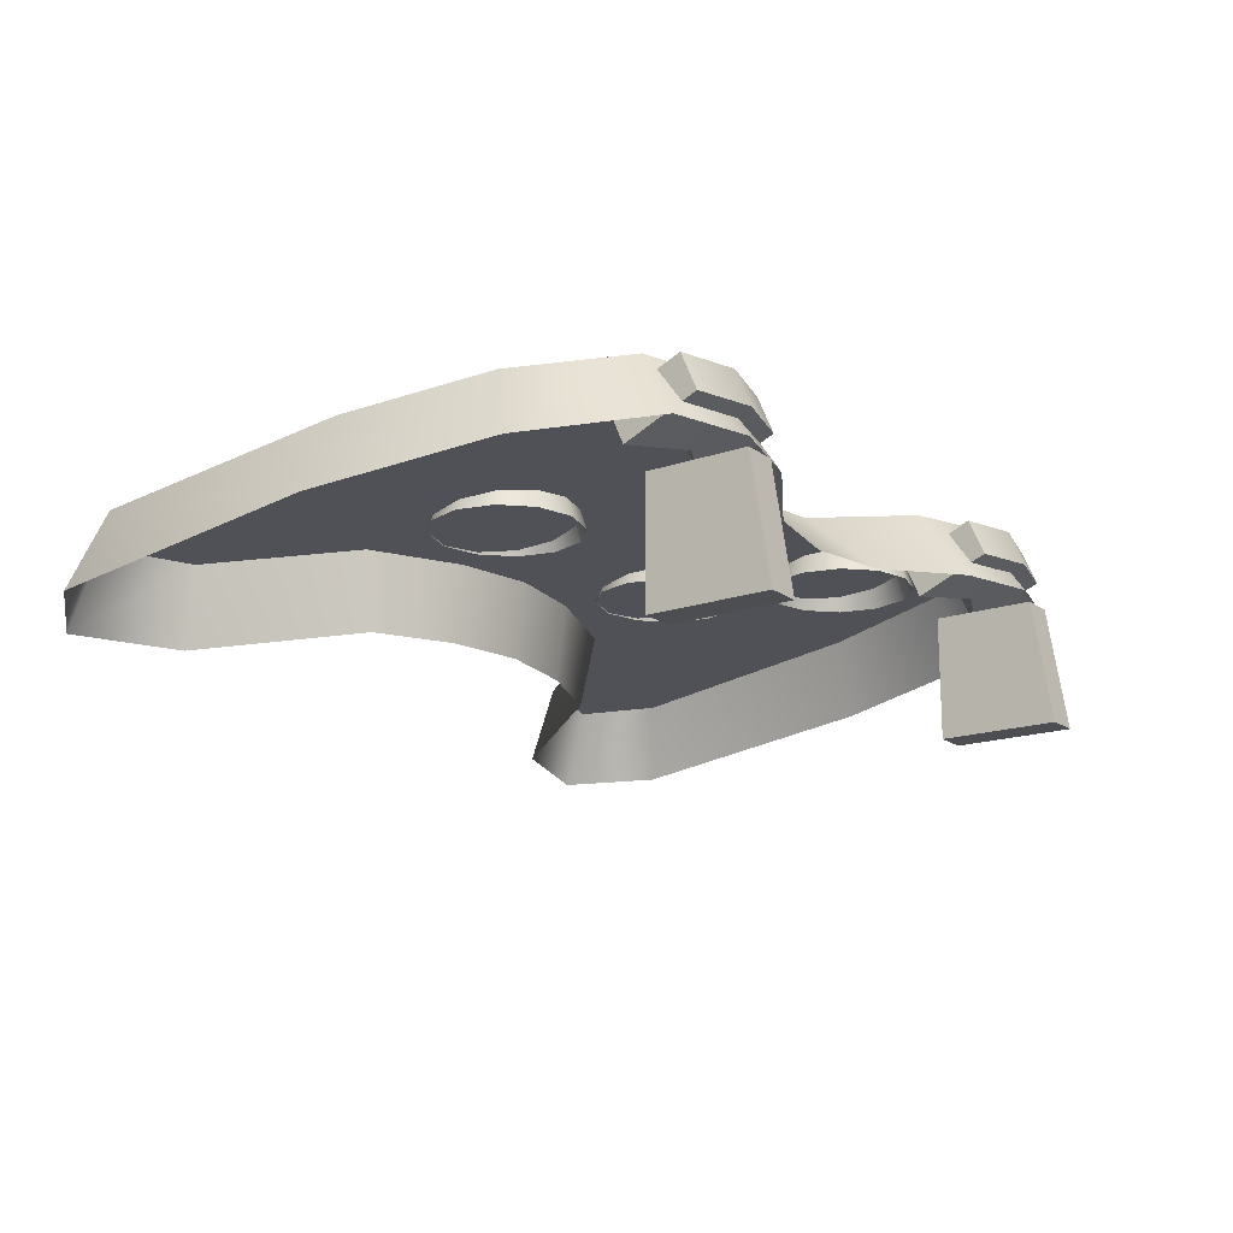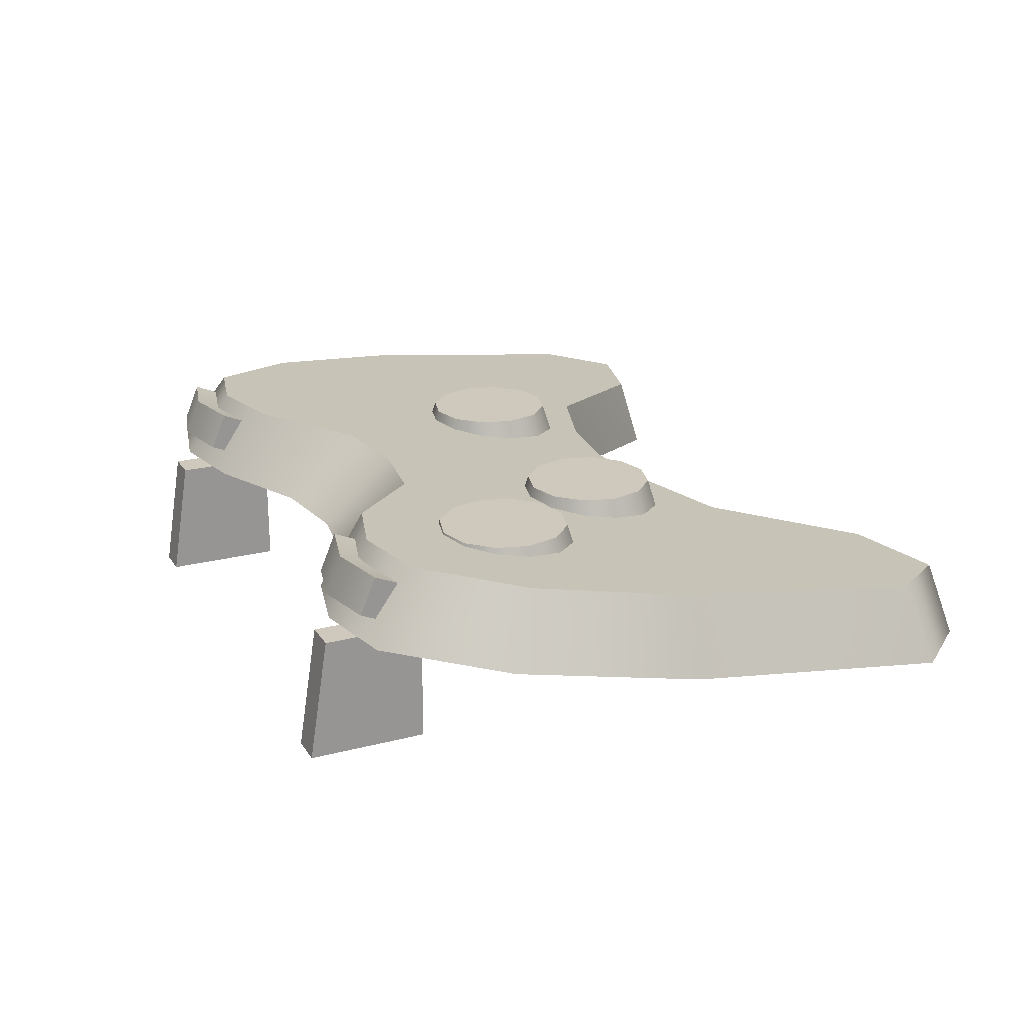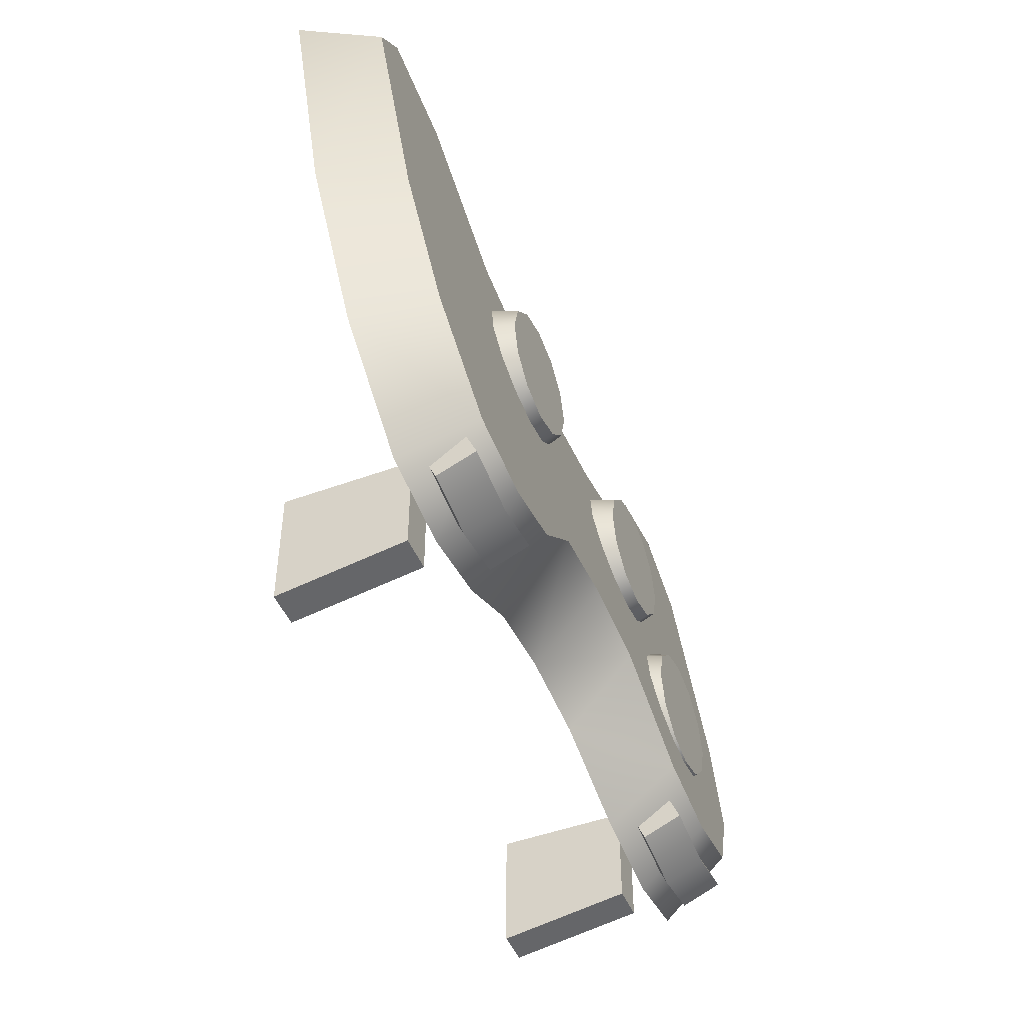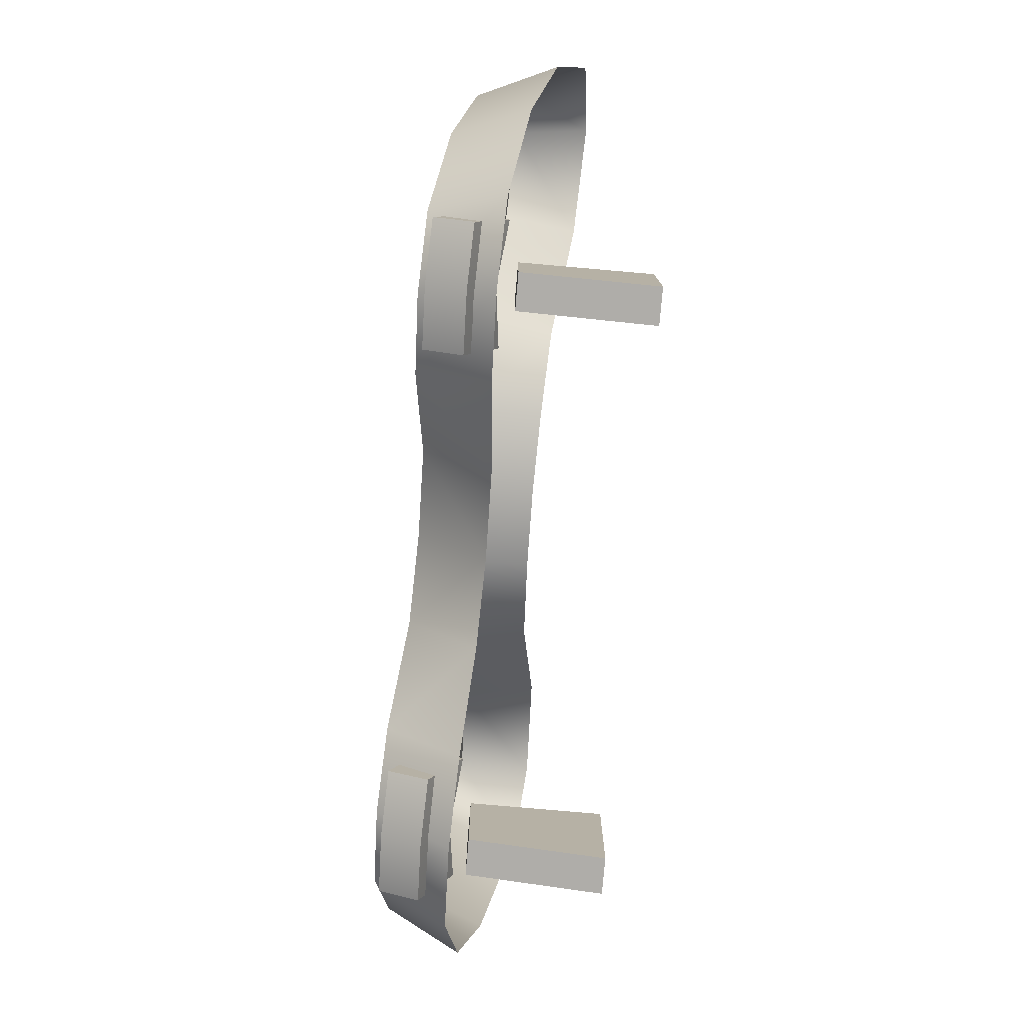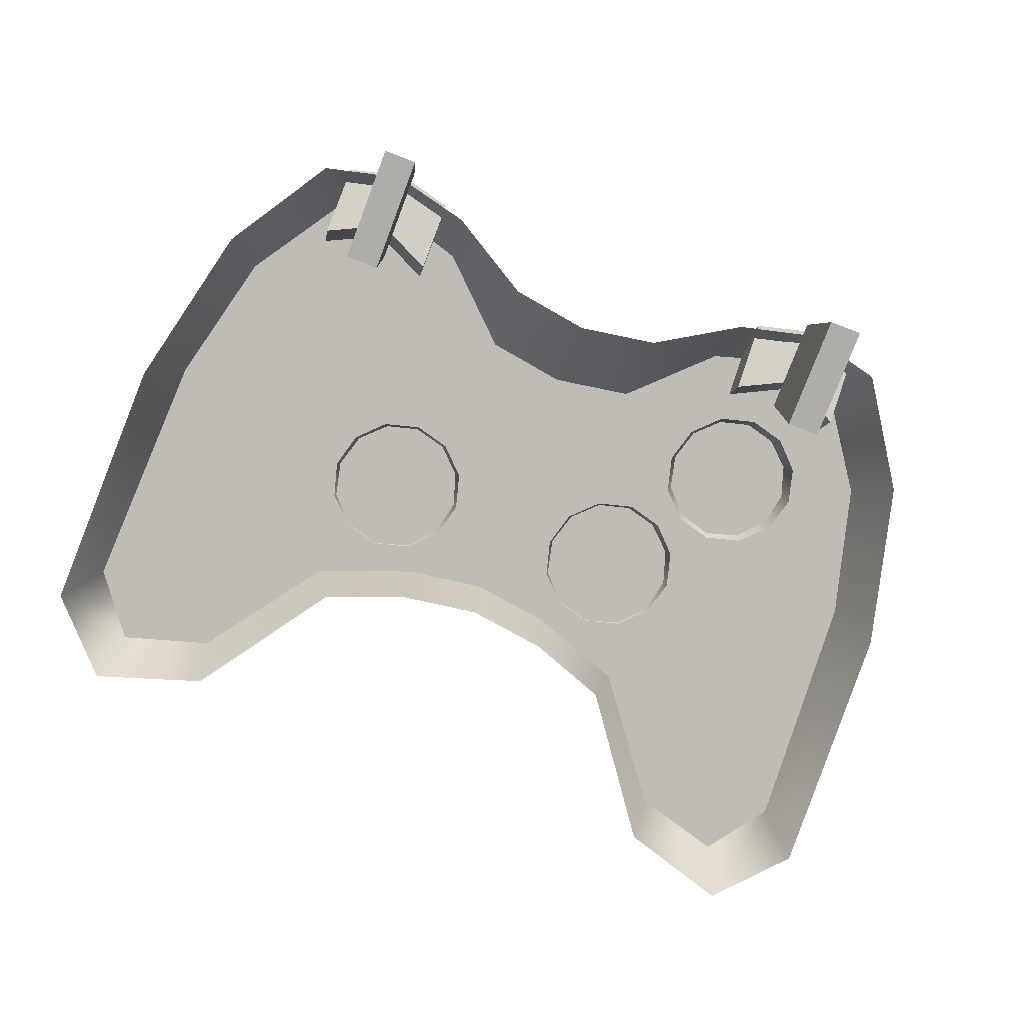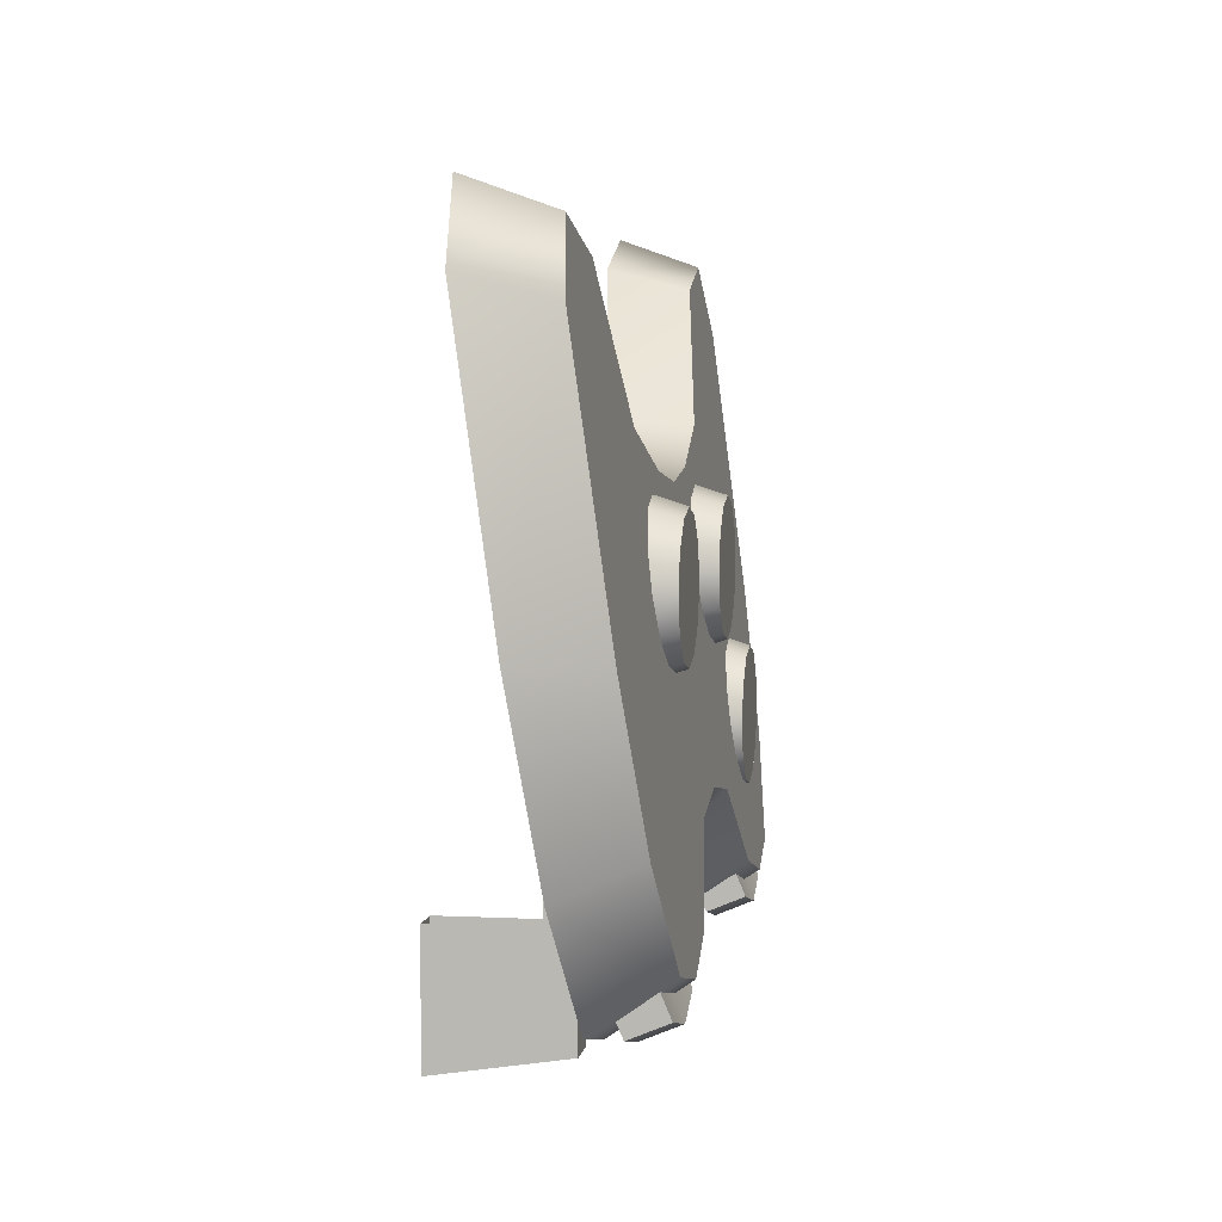
<metadata>
{"format":"obj","ext":"obj","renderer":"f3d","projection":"perspective","resolution":1024,"background":"white","views":[{"elev":-16.8,"azim":125.2,"up":"+Y"},{"elev":22.3,"azim":-114.2,"up":"+Y"},{"elev":-47.8,"azim":112.4,"up":"+Z"},{"elev":-78.7,"azim":-95.0,"up":"+Z"},{"elev":-77.4,"azim":159.2,"up":"+Y"},{"elev":4.5,"azim":99.1,"up":"+Z"}]}
</metadata>
<code>
v -5.132 5.965 0.3555
v -5.965 5.965 -0.4779
v -7.104 5.965 -0.7829
v -8.242 5.965 -0.4779
v -9.075 5.965 0.3555
v -9.38 5.965 1.494
v -9.075 5.965 2.632
v -8.242 5.965 3.466
v -7.104 5.965 3.771
v -5.965 5.965 3.466
v -5.132 5.965 2.632
v -4.827 5.965 1.494
v -5.385 6.887 0.5019
v -6.112 6.887 -0.2243
v -7.104 6.887 -0.4901
v -8.096 6.887 -0.2243
v -8.822 6.887 0.5019
v -9.088 6.887 1.494
v -8.822 6.887 2.486
v -8.096 6.887 3.212
v -7.104 6.887 3.478
v -6.112 6.887 3.212
v -5.385 6.887 2.486
v -5.12 6.887 1.494
v -7.104 6.887 1.494
v 5.899 4.882 -1.873
v 9.429 4.882 -1.873
v 5.899 5.998 -1.4
v 9.429 5.998 -1.4
v 5.899 6.921 -3.576
v 9.429 6.921 -3.576
v 5.899 5.804 -4.049
v 9.429 5.804 -4.049
v 7.664 6.97 -4.019
v 7.664 5.853 -4.492
v 7.664 5.095 -2.705
v 7.664 6.212 -2.232
v -5.899 4.882 -1.873
v -9.429 4.882 -1.873
v -5.899 5.998 -1.4
v -9.429 5.998 -1.4
v -5.899 6.921 -3.576
v -9.429 6.921 -3.576
v -5.899 5.804 -4.049
v -9.429 5.804 -4.049
v -7.664 6.97 -4.019
v -7.664 5.853 -4.492
v -7.664 5.095 -2.705
v -7.664 6.212 -2.232
v 7.266 0.8165 -1.737
v 8.285 0.8165 -1.737
v 7.266 4.55 -1.737
v 8.285 4.55 -1.737
v 7.266 4.55 -4.77
v 8.285 4.55 -4.77
v 7.266 0.8165 -5.359
v 8.285 0.8165 -5.359
v -7.266 0.8165 -1.737
v -8.285 0.8165 -1.737
v -7.266 4.55 -1.737
v -8.285 4.55 -1.737
v -7.266 4.55 -4.77
v -8.285 4.55 -4.77
v -7.266 0.8165 -5.359
v -8.285 0.8165 -5.359
v -2.116 5.658 4.754
v -2.95 5.658 3.921
v -4.088 5.658 3.616
v -5.227 5.658 3.921
v -6.06 5.658 4.754
v -6.365 5.658 5.893
v -6.06 5.658 7.031
v -5.227 5.658 7.864
v -4.088 5.658 8.169
v -2.95 5.658 7.864
v -2.116 5.658 7.031
v -1.811 5.658 5.893
v -2.37 6.58 4.9
v -3.096 6.58 4.174
v -4.088 6.58 3.908
v -5.08 6.58 4.174
v -5.806 6.58 4.9
v -6.072 6.58 5.893
v -5.806 6.58 6.885
v -5.08 6.58 7.611
v -4.088 6.58 7.877
v -3.096 6.58 7.611
v -2.37 6.58 6.885
v -2.104 6.58 5.893
v -4.088 6.58 5.893
v 2.116 5.658 4.754
v 2.95 5.658 3.921
v 4.088 5.658 3.616
v 5.227 5.658 3.921
v 6.06 5.658 4.754
v 6.365 5.658 5.893
v 6.06 5.658 7.031
v 5.227 5.658 7.864
v 4.088 5.658 8.169
v 2.95 5.658 7.864
v 2.116 5.658 7.031
v 1.811 5.658 5.893
v 2.37 6.58 4.9
v 3.096 6.58 4.174
v 4.088 6.58 3.908
v 5.08 6.58 4.174
v 5.806 6.58 4.9
v 6.072 6.58 5.893
v 5.806 6.58 6.885
v 5.08 6.58 7.611
v 4.088 6.58 7.877
v 3.096 6.58 7.611
v 2.37 6.58 6.885
v 2.104 6.58 5.893
v 4.088 6.58 5.893
v -5.604 5.458 9.788
v 5.604 5.458 9.788
v -5.061 7.087 -2.383
v 5.061 7.087 -2.383
v 5.072 3.144 9.966
v -5.072 3.144 9.966
v -5.218 4.994 -3.855
v 5.218 4.994 -3.855
v 10.19 4.994 -3.855
v 13.63 3.824 4.885
v 9.531 7.105 -2.512
v 12.59 6.138 4.708
v -13.63 3.824 4.885
v -10.19 4.994 -3.855
v -12.59 6.138 4.708
v -9.531 7.105 -2.512
v 8.191 2.568 14.27
v 13.74 2.724 13.1
v 8.532 4.94 13.66
v 12.89 5.096 12.49
v -8.191 2.568 14.27
v -13.74 2.724 13.1
v -8.532 4.94 13.66
v -12.89 5.096 12.49
v 2.53 5.604 8.696
v -2.53 5.604 8.696
v -2.53 6.768 0.005148
v 2.53 6.768 0.005148
v -2.53 4.781 -2.265
v 2.53 4.781 -2.265
v -2.53 3.267 9.043
v 2.53 3.267 9.043
v -2.251 6.622 1.091
v 2.251 6.622 1.091
v 5.318 6.713 0.4141
v 11.52 6.713 0.4141
v 12.39 4.539 -0.4561
v -12.39 4.539 -0.4561
v -11.52 6.713 0.4141
v -5.318 6.713 0.4141
v -7.296 7.175 -3.04
v -7.705 5.074 -4.448
v 7.296 7.175 -3.04
v 7.705 5.074 -4.448
v -0 6.585 1.368
v 0 6.715 0.4001
v 0 4.729 -1.87
v 0 3.314 8.694
v 0 5.651 8.347
v -11.37 4.832 14.46
v -11.62 2.427 15.32
v 11.37 4.832 14.46
v 11.62 2.427 15.32
f 1 2 14 13
f 2 3 15 14
f 3 4 16 15
f 4 5 17 16
f 5 6 18 17
f 6 7 19 18
f 7 8 20 19
f 8 9 21 20
f 9 10 22 21
f 10 11 23 22
f 11 12 24 23
f 12 1 13 24
f 13 14 25
f 14 15 25
f 15 16 25
f 16 17 25
f 17 18 25
f 18 19 25
f 19 20 25
f 20 21 25
f 21 22 25
f 22 23 25
f 23 24 25
f 24 13 25
f 26 36 37 28
f 28 37 34 30
f 30 34 35 32
f 32 35 36 26
f 27 33 31 29
f 32 26 28 30
f 34 31 33 35
f 36 35 33 27
f 37 36 27 29
f 34 37 29 31
f 38 40 49 48
f 40 42 46 49
f 42 44 47 46
f 44 38 48 47
f 39 41 43 45
f 44 42 40 38
f 46 47 45 43
f 48 39 45 47
f 49 41 39 48
f 46 43 41 49
f 52 53 55 54
f 54 55 57 56
f 56 57 51 50
f 51 57 55 53
f 56 50 52 54
f 60 62 63 61
f 62 64 65 63
f 64 58 59 65
f 59 61 63 65
f 64 62 60 58
f 66 67 79 78
f 67 68 80 79
f 68 69 81 80
f 69 70 82 81
f 70 71 83 82
f 71 72 84 83
f 72 73 85 84
f 73 74 86 85
f 74 75 87 86
f 75 76 88 87
f 76 77 89 88
f 77 66 78 89
f 78 79 90
f 79 80 90
f 80 81 90
f 81 82 90
f 82 83 90
f 83 84 90
f 84 85 90
f 85 86 90
f 86 87 90
f 87 88 90
f 88 89 90
f 89 78 90
f 91 103 104 92
f 92 104 105 93
f 93 105 106 94
f 94 106 107 95
f 95 107 108 96
f 96 108 109 97
f 97 109 110 98
f 98 110 111 99
f 99 111 112 100
f 100 112 113 101
f 101 113 114 102
f 102 114 103 91
f 103 115 104
f 104 115 105
f 105 115 106
f 106 115 107
f 107 115 108
f 108 115 109
f 109 115 110
f 110 115 111
f 111 115 112
f 112 115 113
f 113 115 114
f 114 115 103
f 129 153 154 131
f 152 124 126 151
f 123 119 158 159
f 119 150 158
f 167 168 133 135
f 136 138 165 166
f 155 156 131 154
f 156 157 129 131
f 117 120 132 134
f 125 127 135 133
f 127 117 167 135
f 121 116 138 136
f 116 165 138
f 130 128 137 139
f 164 141 146 163
f 148 160 161 142
f 142 161 162 144
f 155 148 142 118
f 121 146 141 116
f 118 142 144 122
f 149 150 119 143
f 145 143 119 123
f 140 147 120 117
f 141 164 160 148
f 140 117 150 149
f 151 150 117 127
f 125 152 151 127
f 154 153 128 130
f 116 155 154 130
f 116 141 148 155
f 155 118 156
f 118 122 157 156
f 158 150 151 126
f 159 158 126 124
f 160 149 143 161
f 162 161 143 145
f 140 164 163 147
f 160 164 140 149
f 116 130 139 165
f 166 165 139 137
f 167 117 134
f 134 132 168 167

</code>
